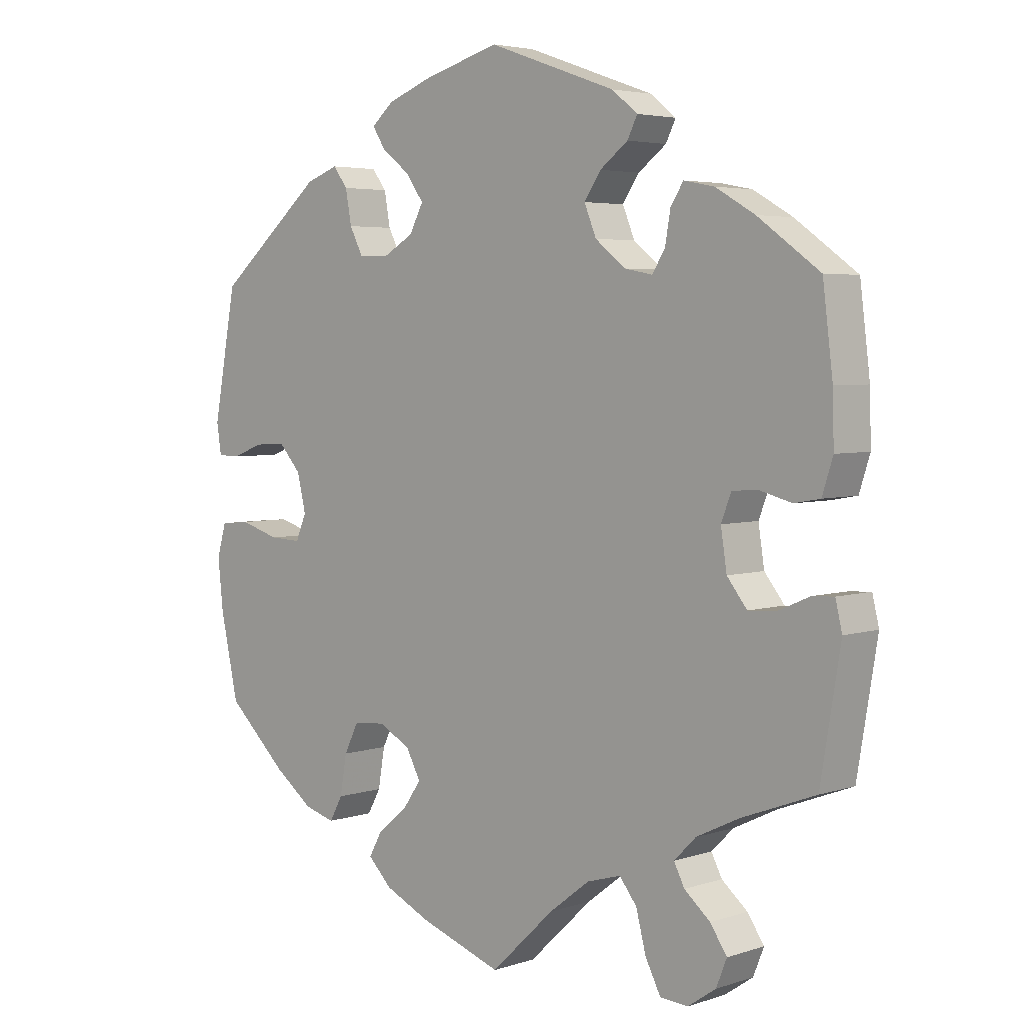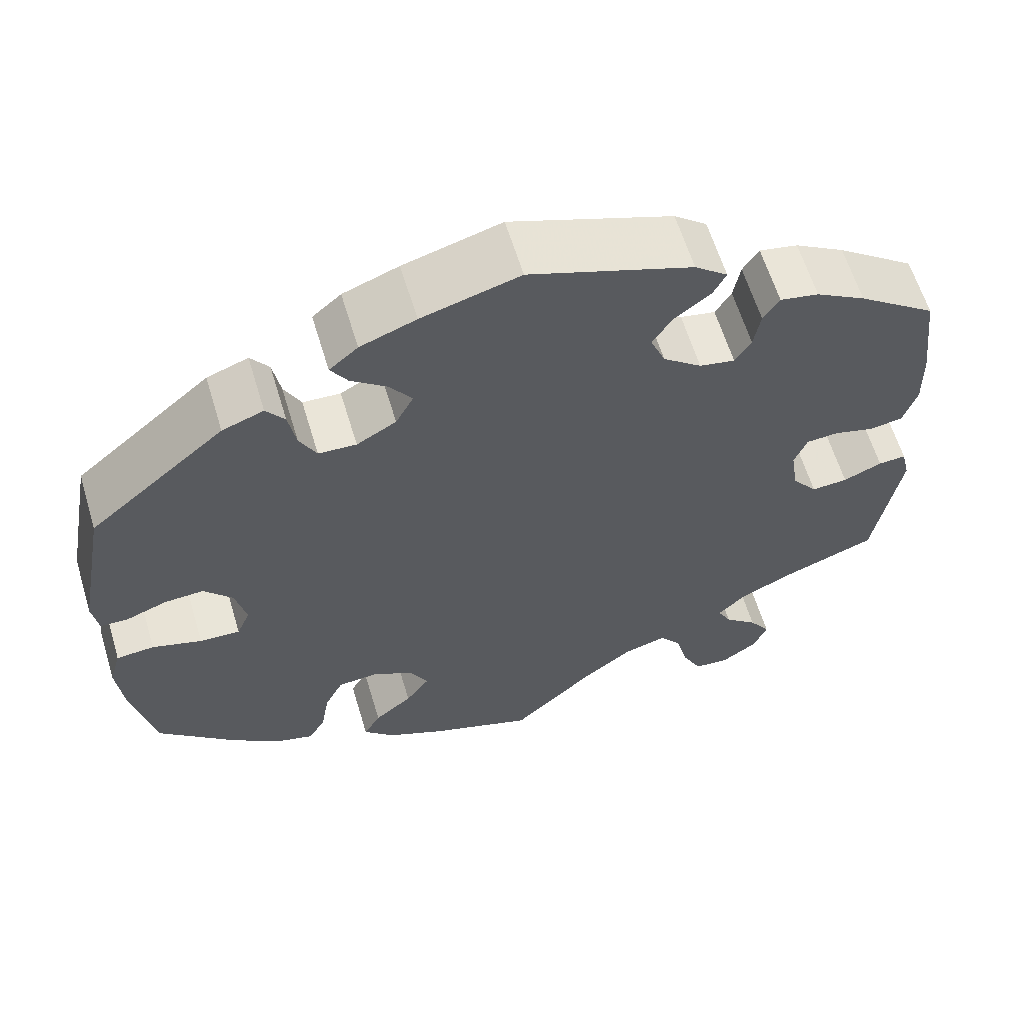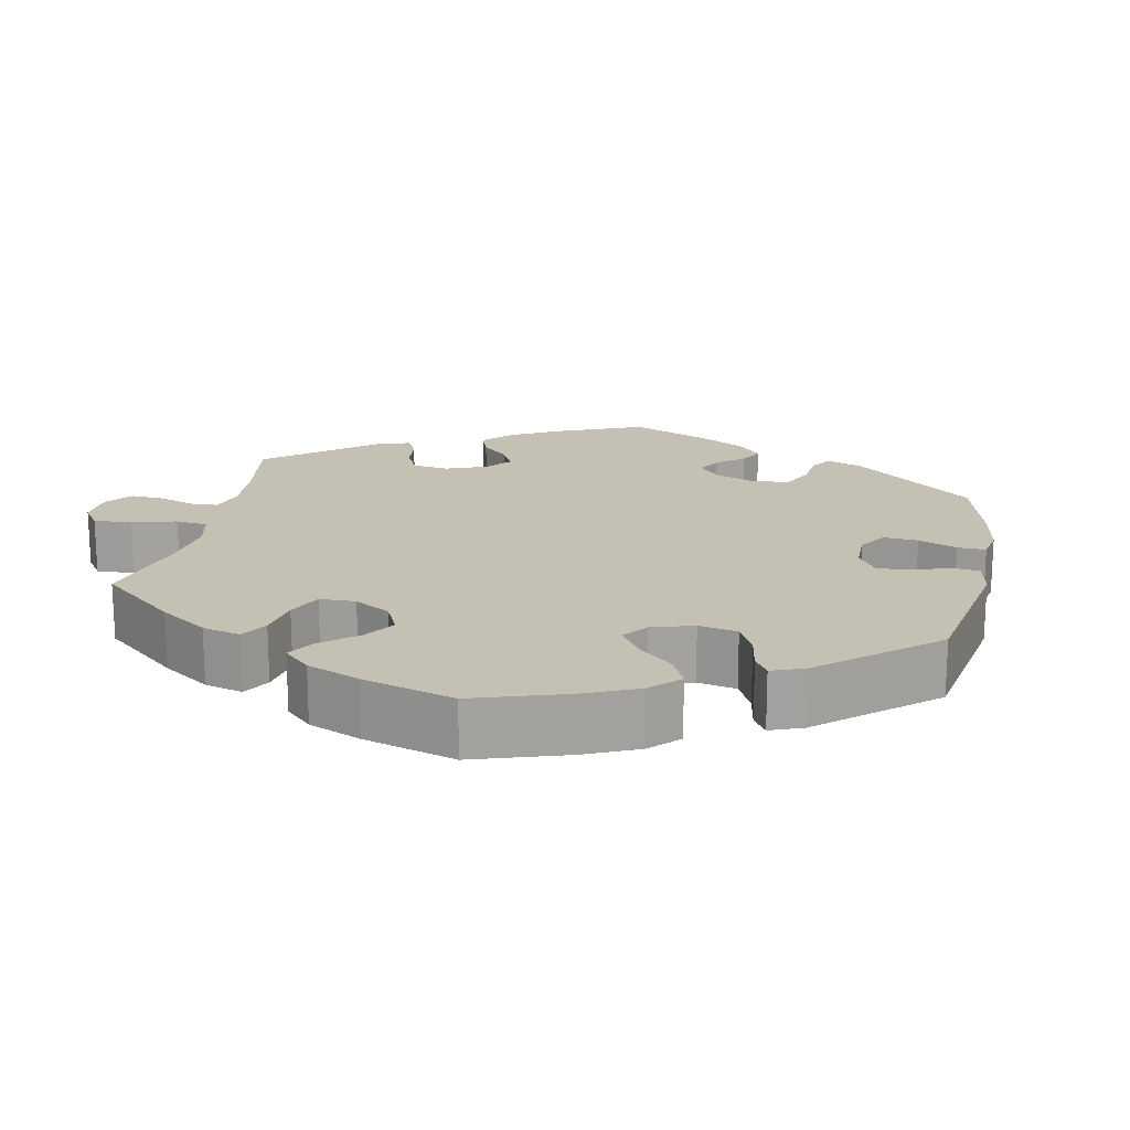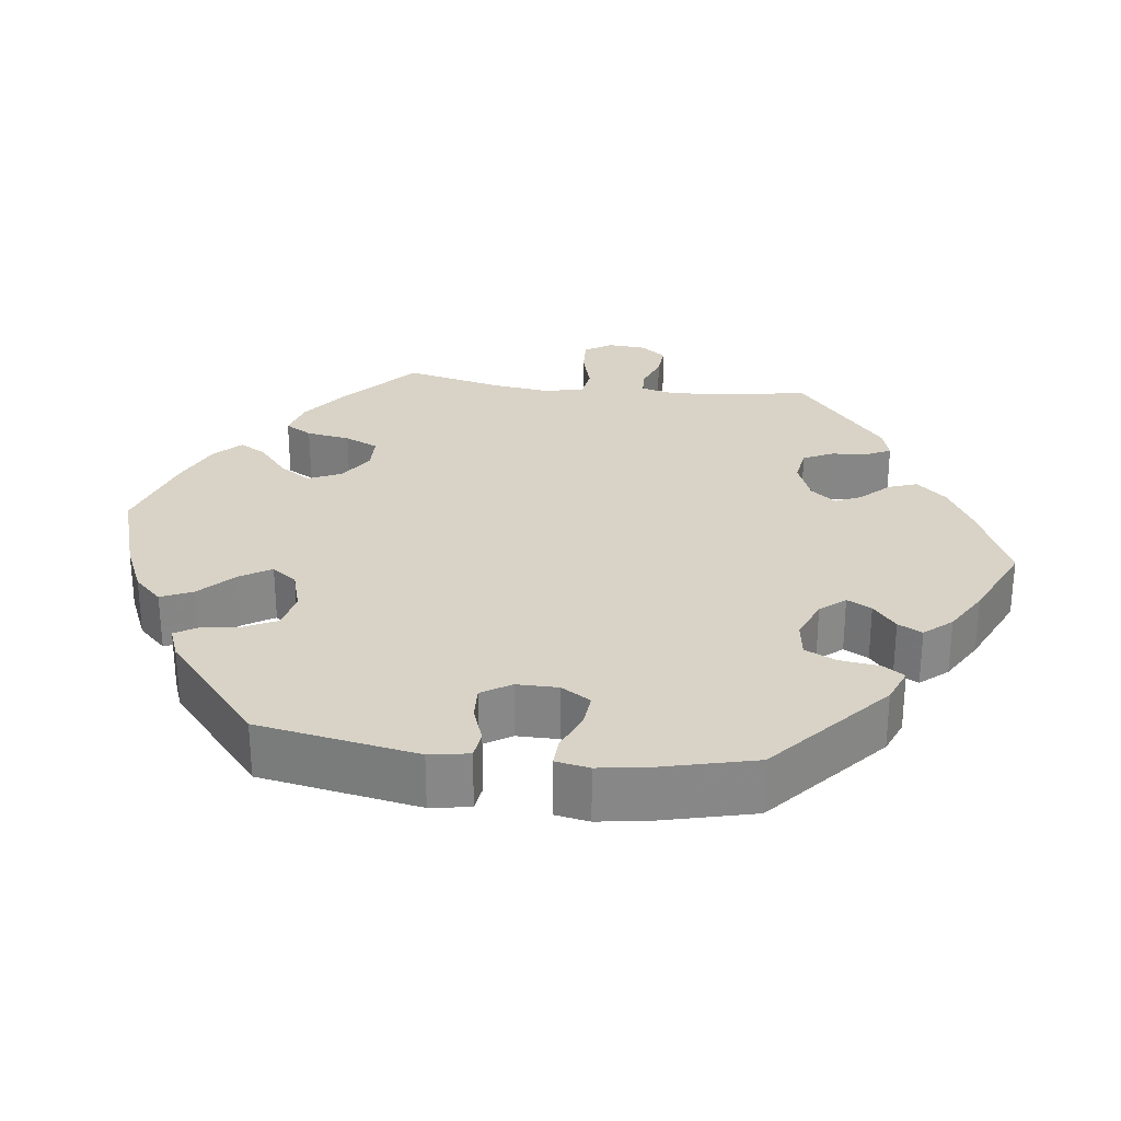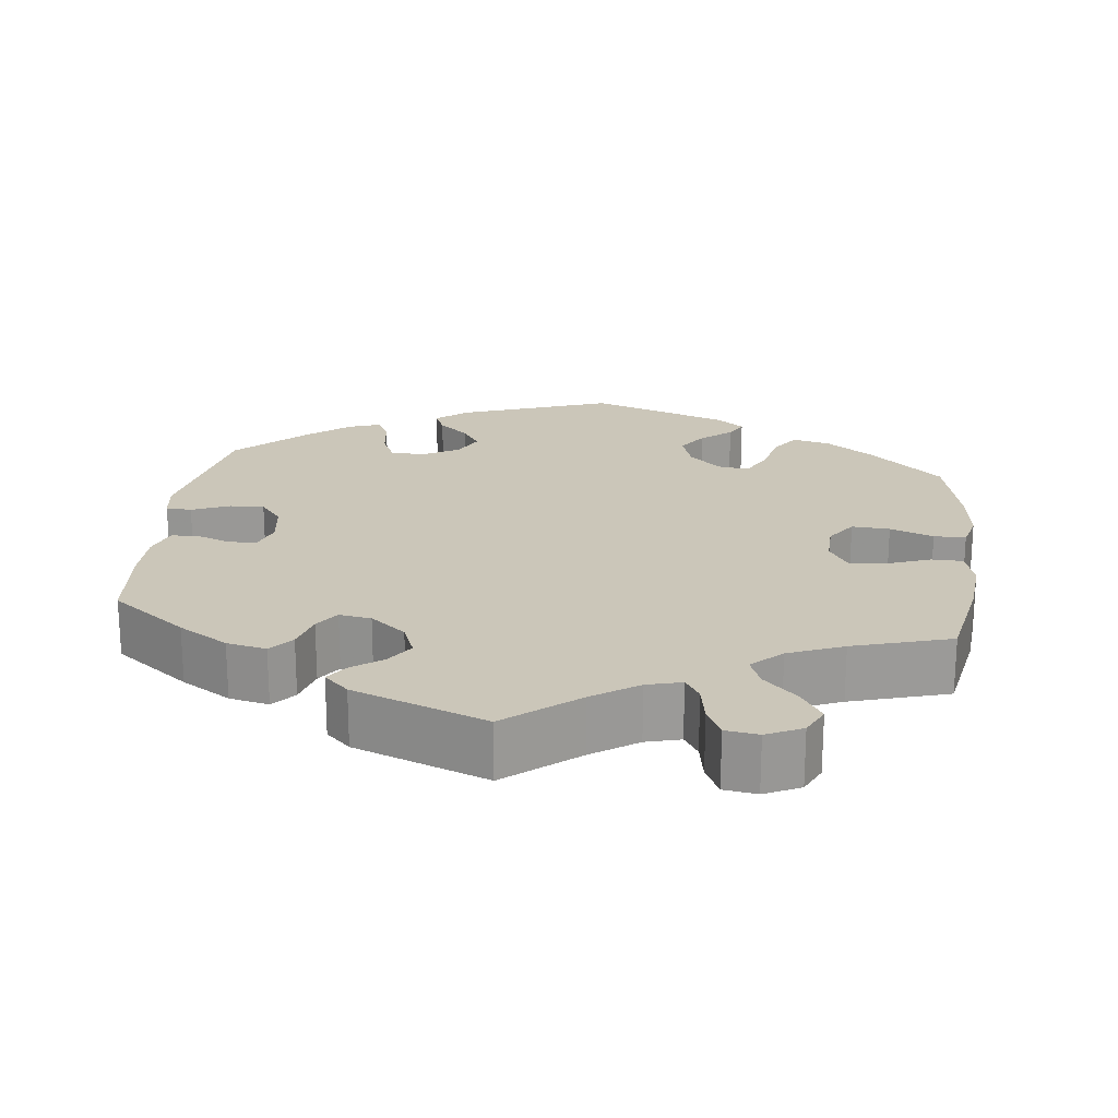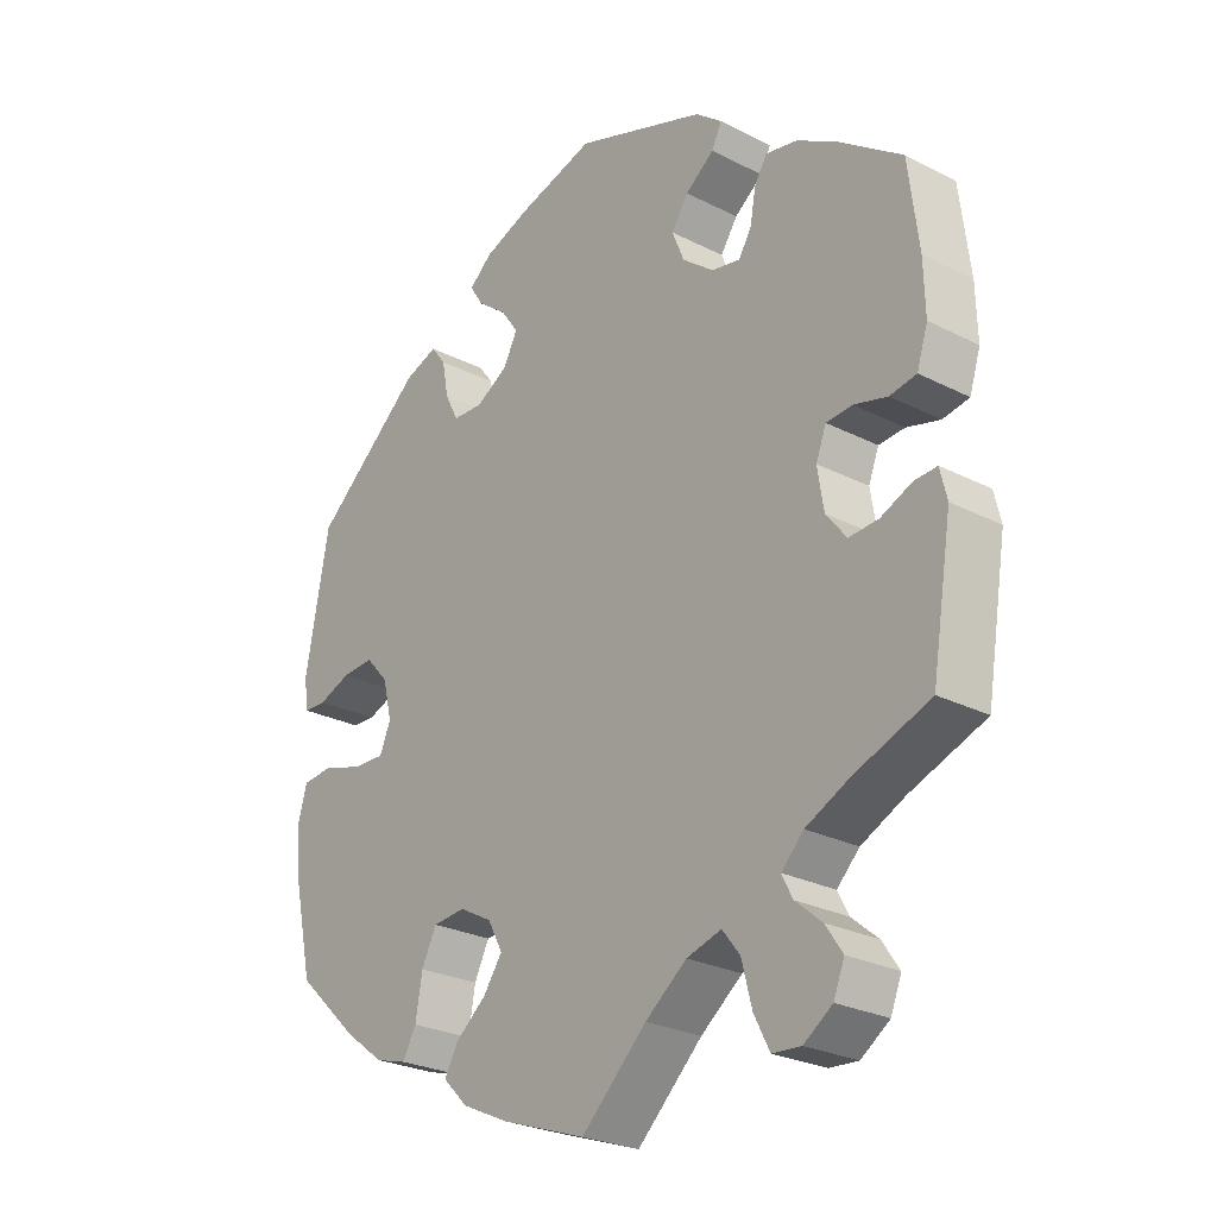
<metadata>
{"format":"obj","ext":"obj","renderer":"f3d","projection":"perspective","resolution":1024,"background":"white","views":[{"elev":4.2,"azim":43.5,"up":"+Z"},{"elev":61.5,"azim":-16.8,"up":"+Z"},{"elev":18.0,"azim":-108.7,"up":"+Y"},{"elev":27.8,"azim":-22.6,"up":"+Y"},{"elev":21.0,"azim":126.7,"up":"+Y"},{"elev":-26.1,"azim":51.1,"up":"+Z"}]}
</metadata>
<code>
v -0.123 0.07 -0.535
v -0.192 0.07 -0.503
v -0.228 0.07 -0.467
v -0.208 0.07 -0.431
v -0.163 0.07 -0.394
v -0.135 0.07 -0.354
v -0.157 0.07 -0.313
v -0.205 0.07 -0.287
v -0.253 0.07 -0.291
v -0.275 0.07 -0.335
v -0.285 0.07 -0.394
v -0.305 0.07 -0.43
v -0.351 0.07 -0.417
v -0.41 0.07 -0.373
v -0.501 0.07 -0.288
v -0.528 0.07 -0.164
v -0.536 0.07 -0.089
v -0.522 0.07 -0.04
v -0.477 0.07 -0.036
v -0.418 0.07 -0.054
v -0.37 0.07 -0.056
v -0.354 0.07 -0.018
v -0.367 0.07 0.037
v -0.401 0.07 0.075
v -0.448 0.07 0.072
v -0.496 0.07 0.054
v -0.529 0.07 0.055
v -0.536 0.07 0.1
v -0.501 0.07 0.289
v -0.34 0.07 0.425
v -0.291 0.07 0.443
v -0.269 0.07 0.414
v -0.26 0.07 0.364
v -0.24 0.07 0.325
v -0.195 0.07 0.323
v -0.148 0.07 0.35
v -0.127 0.07 0.39
v -0.153 0.07 0.427
v -0.196 0.07 0.46
v -0.216 0.07 0.491
v -0.182 0.07 0.52
v -0.116 0.07 0.545
v 0 0.07 0.578
v 0.193 0.07 0.51
v 0.232 0.07 0.479
v 0.217 0.07 0.449
v 0.175 0.07 0.417
v 0.15 0.07 0.38
v 0.168 0.07 0.336
v 0.214 0.07 0.3
v 0.256 0.07 0.292
v 0.275 0.07 0.323
v 0.283 0.07 0.369
v 0.302 0.07 0.399
v 0.348 0.07 0.39
v 0.407 0.07 0.356
v 0.5 0.07 0.289
v 0.515 0.07 0.167
v 0.517 0.07 0.092
v 0.501 0.07 0.042
v 0.462 0.07 0.035
v 0.413 0.07 0.048
v 0.375 0.07 0.045
v 0.36 0.07 0.006
v 0.369 0.07 -0.052
v 0.399 0.07 -0.09
v 0.442 0.07 -0.087
v 0.488 0.07 -0.067
v 0.521 0.07 -0.065
v 0.531 0.07 -0.107
v 0.501 0.07 -0.288
v 0.39 0.07 -0.33
v 0.326 0.07 -0.361
v 0.293 0.07 -0.394
v 0.309 0.07 -0.425
v 0.348 0.07 -0.458
v 0.373 0.07 -0.495
v 0.357 0.07 -0.535
v 0.315 0.07 -0.564
v 0.273 0.07 -0.561
v 0.25 0.07 -0.516
v 0.235 0.07 -0.458
v 0.209 0.07 -0.425
v 0.158 0.07 -0.44
v 0.097 0.07 -0.487
v 0.001 0.07 -0.578
v -0.123 0 -0.535
v -0.192 0 -0.503
v -0.228 0 -0.467
v -0.208 0 -0.431
v -0.163 0 -0.394
v -0.135 0 -0.354
v -0.157 0 -0.313
v -0.205 0 -0.287
v -0.253 0 -0.291
v -0.275 0 -0.335
v -0.285 0 -0.394
v -0.305 0 -0.43
v -0.351 0 -0.417
v -0.41 0 -0.373
v -0.501 0 -0.288
v -0.528 0 -0.164
v -0.536 0 -0.089
v -0.522 0 -0.04
v -0.477 0 -0.036
v -0.418 0 -0.054
v -0.37 0 -0.056
v -0.354 0 -0.018
v -0.367 0 0.037
v -0.401 0 0.075
v -0.448 0 0.072
v -0.496 0 0.054
v -0.529 0 0.055
v -0.536 0 0.1
v -0.501 0 0.289
v -0.34 0 0.425
v -0.291 0 0.443
v -0.269 0 0.414
v -0.26 0 0.364
v -0.24 0 0.325
v -0.195 0 0.323
v -0.148 0 0.35
v -0.127 0 0.39
v -0.153 0 0.427
v -0.196 0 0.46
v -0.216 0 0.491
v -0.182 0 0.52
v -0.116 0 0.545
v 0 0 0.578
v 0.193 0 0.51
v 0.232 0 0.479
v 0.217 0 0.449
v 0.175 0 0.417
v 0.15 0 0.38
v 0.168 0 0.336
v 0.214 0 0.3
v 0.256 0 0.292
v 0.275 0 0.323
v 0.283 0 0.369
v 0.302 0 0.399
v 0.348 0 0.39
v 0.407 0 0.356
v 0.5 0 0.289
v 0.515 0 0.167
v 0.517 0 0.092
v 0.501 0 0.042
v 0.462 0 0.035
v 0.413 0 0.048
v 0.375 0 0.045
v 0.36 0 0.006
v 0.369 0 -0.052
v 0.399 0 -0.09
v 0.442 0 -0.087
v 0.488 0 -0.067
v 0.521 0 -0.065
v 0.531 0 -0.107
v 0.501 0 -0.288
v 0.39 0 -0.33
v 0.326 0 -0.361
v 0.293 0 -0.394
v 0.309 0 -0.425
v 0.348 0 -0.458
v 0.373 0 -0.495
v 0.357 0 -0.535
v 0.315 0 -0.564
v 0.273 0 -0.561
v 0.25 0 -0.516
v 0.235 0 -0.458
v 0.209 0 -0.425
v 0.158 0 -0.44
v 0.097 0 -0.487
v 0.001 0 -0.578
f 85 86 1 2
f 84 85 2 3
f 83 84 3 4
f 79 80 81 82
f 77 78 79 82
f 75 76 77 82
f 74 75 82 83
f 73 74 83 4
f 69 70 71 72
f 67 68 69 72
f 66 67 72 73
f 65 66 73 4
f 59 60 61 62
f 59 62 63
f 58 59 63
f 57 58 63
f 56 57 63
f 55 56 63 64
f 52 53 54 55
f 51 52 55 64
f 44 45 46 47
f 44 47 48
f 43 44 48
f 42 43 48 49
f 38 39 40 41
f 37 38 41 42
f 30 31 32 33
f 30 33 34
f 29 30 34
f 28 29 34 35
f 25 26 27 28
f 24 25 28 35
f 17 18 19 20
f 17 20 21
f 16 17 21
f 15 16 21
f 14 15 21
f 13 14 21 22
f 10 11 12 13
f 9 10 13 22
f 64 65 4 5
f 50 51 64
f 37 42 49 50
f 36 37 50 64
f 23 24 35 36
f 8 9 22 23
f 7 8 23 36
f 6 7 36 64
f 5 6 64
f 88 87 172 171
f 89 88 171 170
f 90 89 170 169
f 168 167 166 165
f 168 165 164 163
f 168 163 162 161
f 169 168 161 160
f 90 169 160 159
f 158 157 156 155
f 158 155 154 153
f 159 158 153 152
f 90 159 152 151
f 148 147 146 145
f 149 148 145
f 149 145 144
f 149 144 143
f 149 143 142
f 150 149 142 141
f 141 140 139 138
f 150 141 138 137
f 133 132 131 130
f 134 133 130
f 134 130 129
f 135 134 129 128
f 127 126 125 124
f 128 127 124 123
f 119 118 117 116
f 120 119 116
f 120 116 115
f 121 120 115 114
f 114 113 112 111
f 121 114 111 110
f 106 105 104 103
f 107 106 103
f 107 103 102
f 107 102 101
f 107 101 100
f 108 107 100 99
f 99 98 97 96
f 108 99 96 95
f 91 90 151 150
f 150 137 136
f 136 135 128 123
f 150 136 123 122
f 122 121 110 109
f 109 108 95 94
f 122 109 94 93
f 150 122 93 92
f 150 92 91
f 1 87 88 2
f 2 88 89 3
f 3 89 90 4
f 4 90 91 5
f 5 91 92 6
f 6 92 93 7
f 7 93 94 8
f 8 94 95 9
f 9 95 96 10
f 10 96 97 11
f 11 97 98 12
f 12 98 99 13
f 13 99 100 14
f 14 100 101 15
f 15 101 102 16
f 16 102 103 17
f 17 103 104 18
f 18 104 105 19
f 19 105 106 20
f 20 106 107 21
f 21 107 108 22
f 22 108 109 23
f 23 109 110 24
f 24 110 111 25
f 25 111 112 26
f 26 112 113 27
f 27 113 114 28
f 28 114 115 29
f 29 115 116 30
f 30 116 117 31
f 31 117 118 32
f 32 118 119 33
f 33 119 120 34
f 34 120 121 35
f 35 121 122 36
f 36 122 123 37
f 37 123 124 38
f 38 124 125 39
f 39 125 126 40
f 40 126 127 41
f 41 127 128 42
f 42 128 129 43
f 43 129 130 44
f 44 130 131 45
f 45 131 132 46
f 46 132 133 47
f 47 133 134 48
f 48 134 135 49
f 49 135 136 50
f 50 136 137 51
f 51 137 138 52
f 52 138 139 53
f 53 139 140 54
f 54 140 141 55
f 55 141 142 56
f 56 142 143 57
f 57 143 144 58
f 58 144 145 59
f 59 145 146 60
f 60 146 147 61
f 61 147 148 62
f 62 148 149 63
f 63 149 150 64
f 64 150 151 65
f 65 151 152 66
f 66 152 153 67
f 67 153 154 68
f 68 154 155 69
f 69 155 156 70
f 70 156 157 71
f 71 157 158 72
f 72 158 159 73
f 73 159 160 74
f 74 160 161 75
f 75 161 162 76
f 76 162 163 77
f 77 163 164 78
f 78 164 165 79
f 79 165 166 80
f 80 166 167 81
f 81 167 168 82
f 82 168 169 83
f 83 169 170 84
f 84 170 171 85
f 85 171 172 86
f 86 172 87 1

</code>
